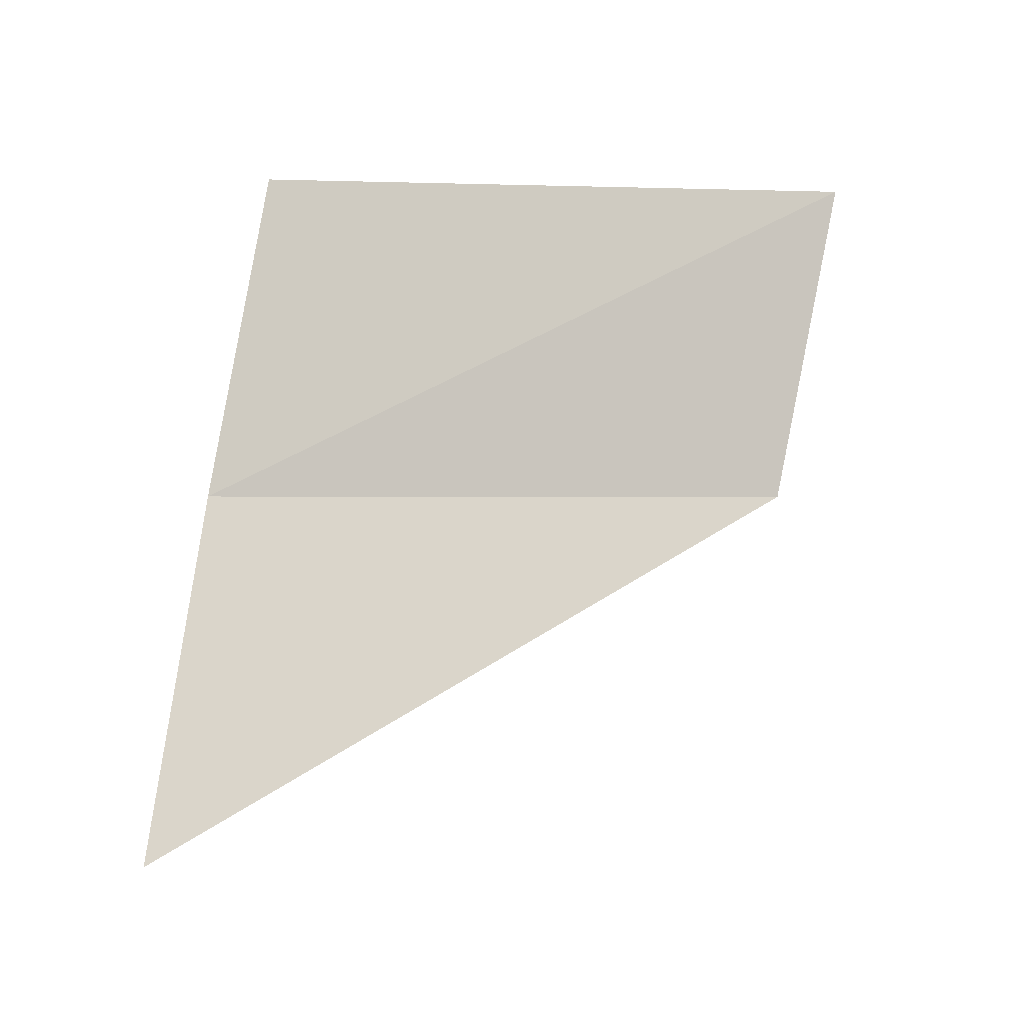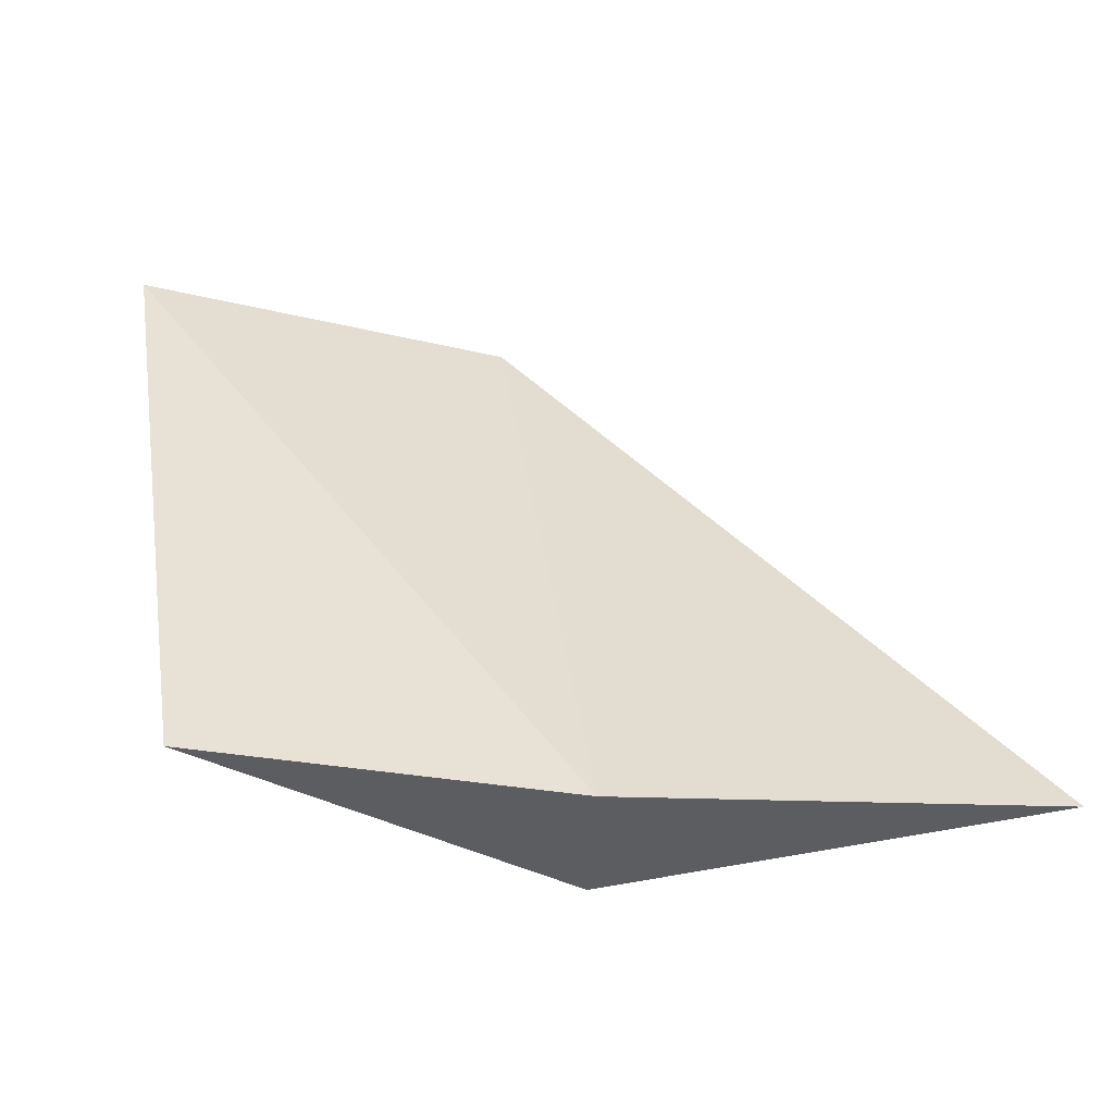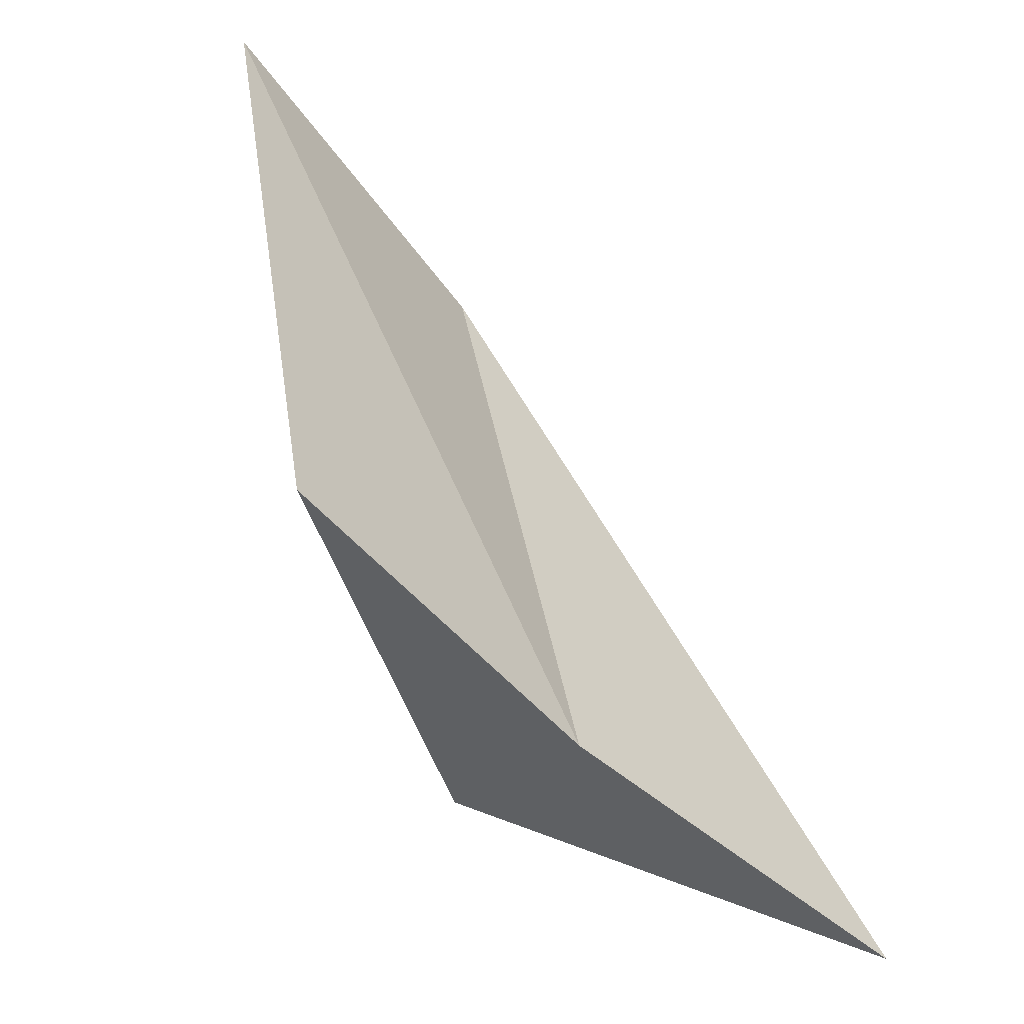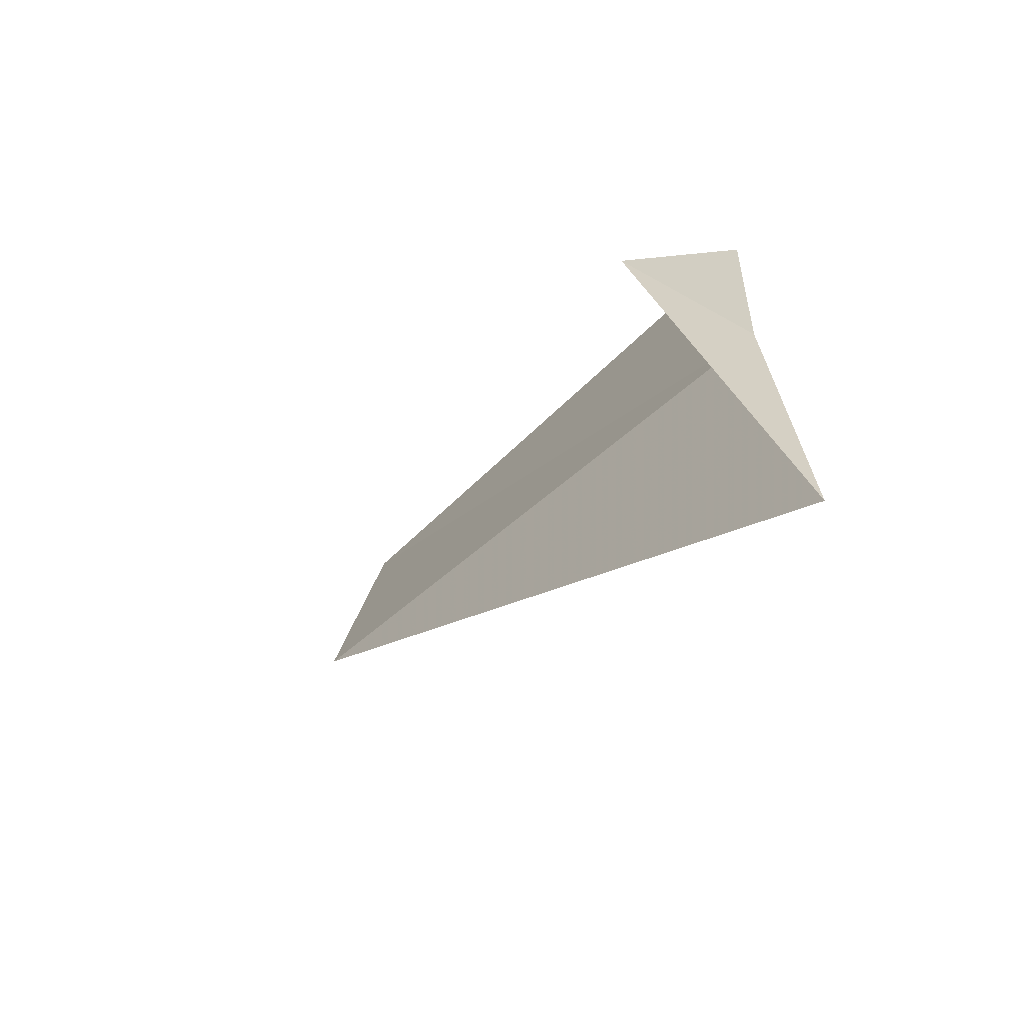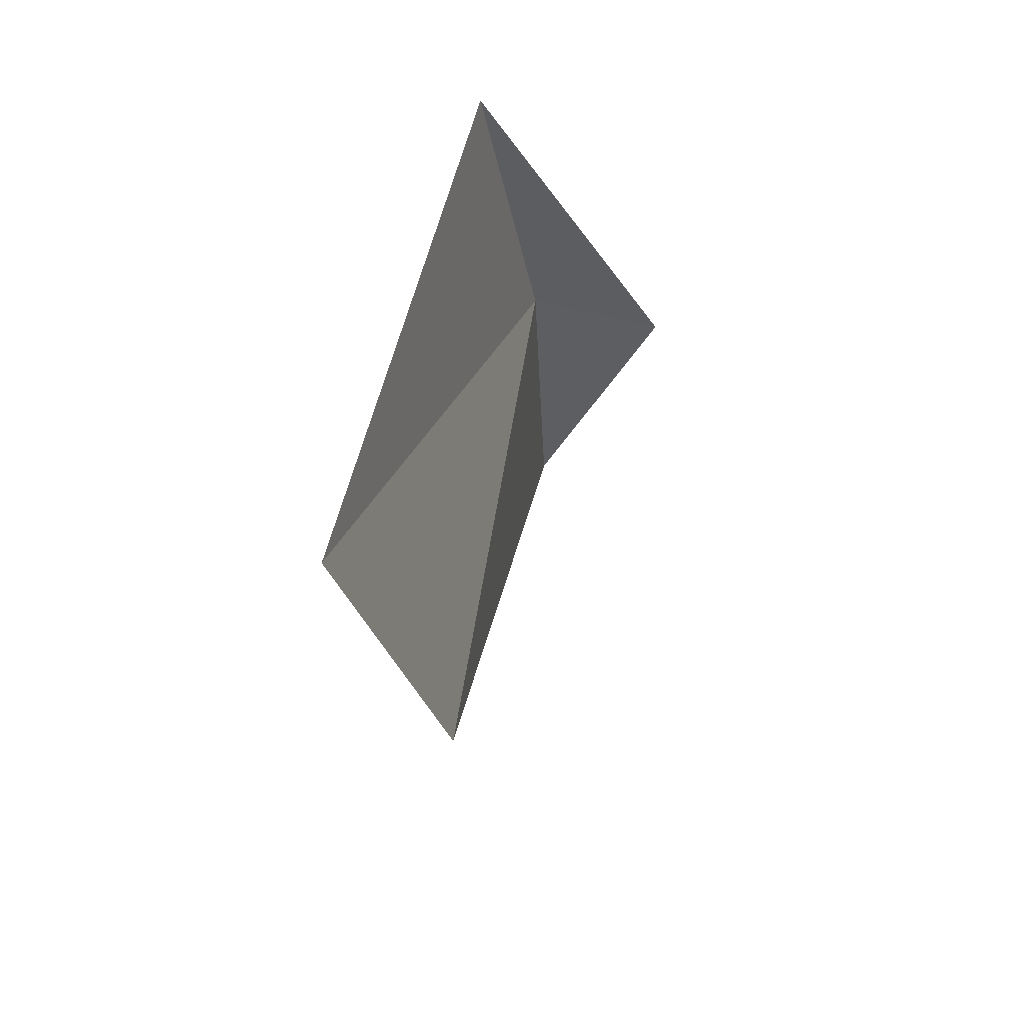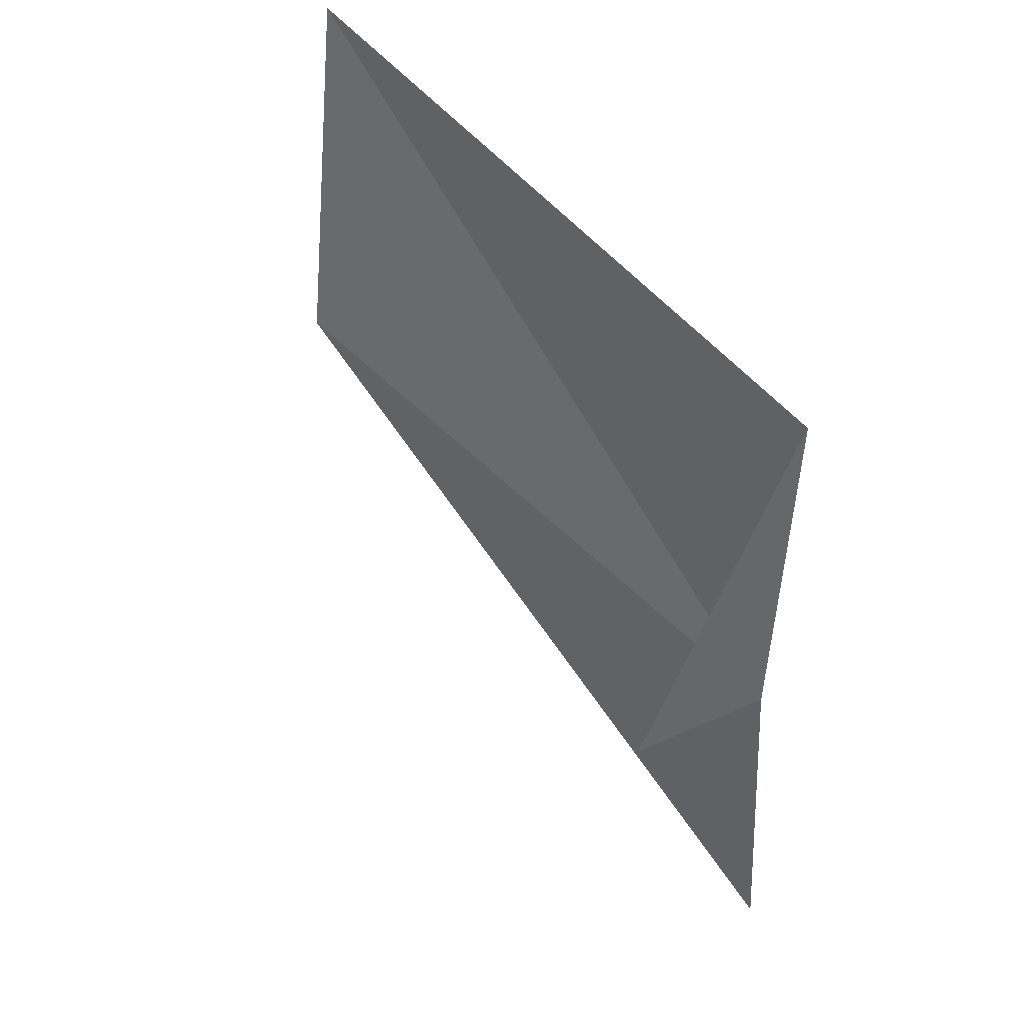
<metadata>
{"format":"obj","ext":"obj","renderer":"f3d","projection":"perspective","resolution":1024,"background":"white","views":[{"elev":-21.3,"azim":-106.0,"up":"+Y"},{"elev":-46.9,"azim":-84.0,"up":"+Z"},{"elev":-50.0,"azim":-129.0,"up":"+Z"},{"elev":-58.2,"azim":141.9,"up":"+Y"},{"elev":54.5,"azim":12.9,"up":"+Y"},{"elev":50.2,"azim":138.8,"up":"+Y"}]}
</metadata>
<code>
v -632.2 -335.7 -81.38
v -632.2 -336.5 -81.47
v -632.1 -335.5 -79.99
v -632.3 -334.8 -79.88
v -632.3 -335 -81.3
v -631.9 -335.7 -81.32
f 1 3 2
f 1 5 4
f 1 4 3
f 1 2 6
f 1 6 5

</code>
